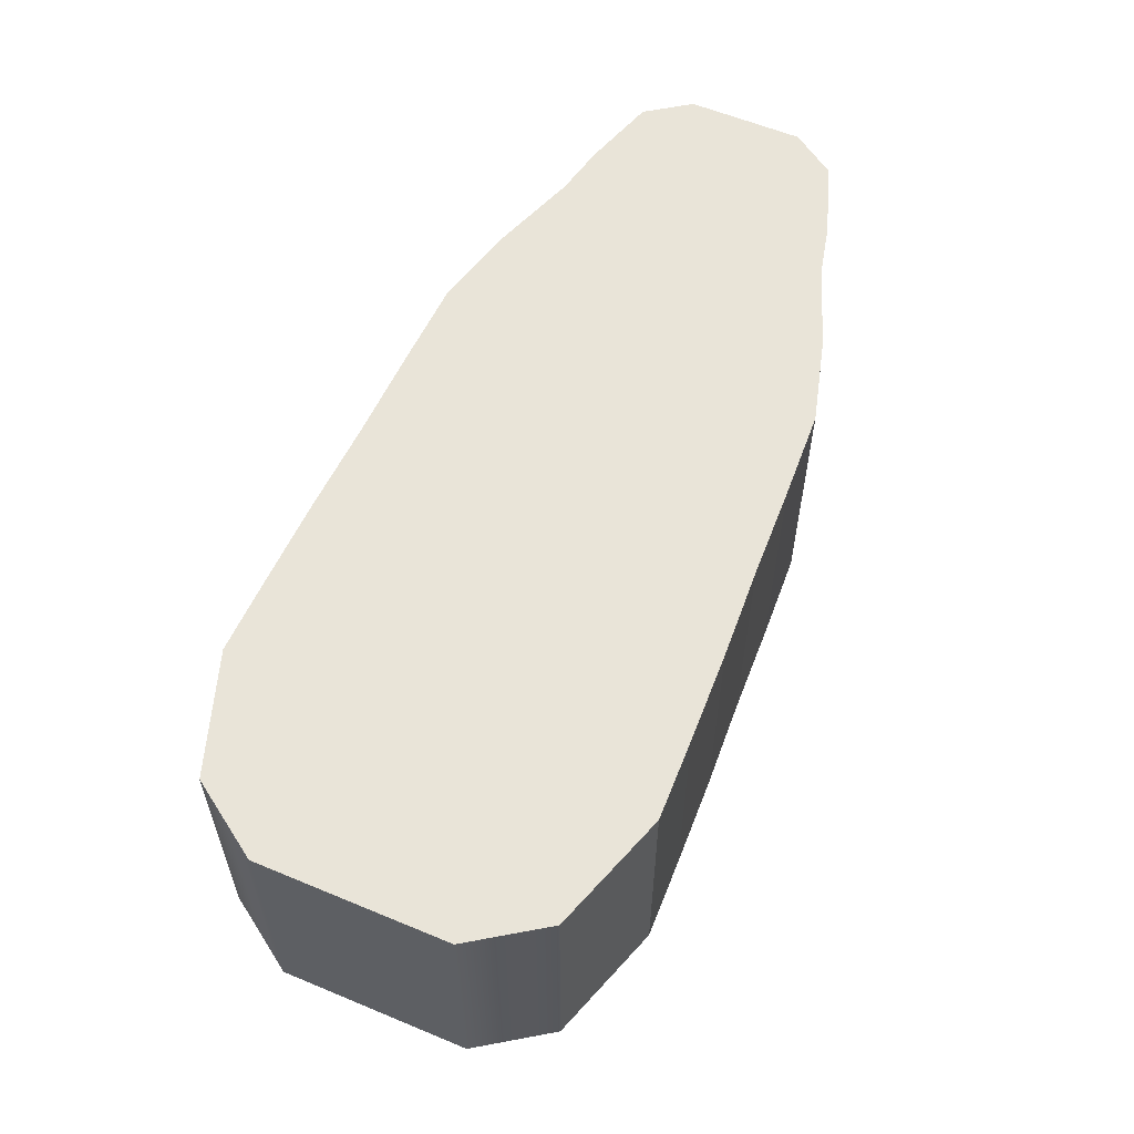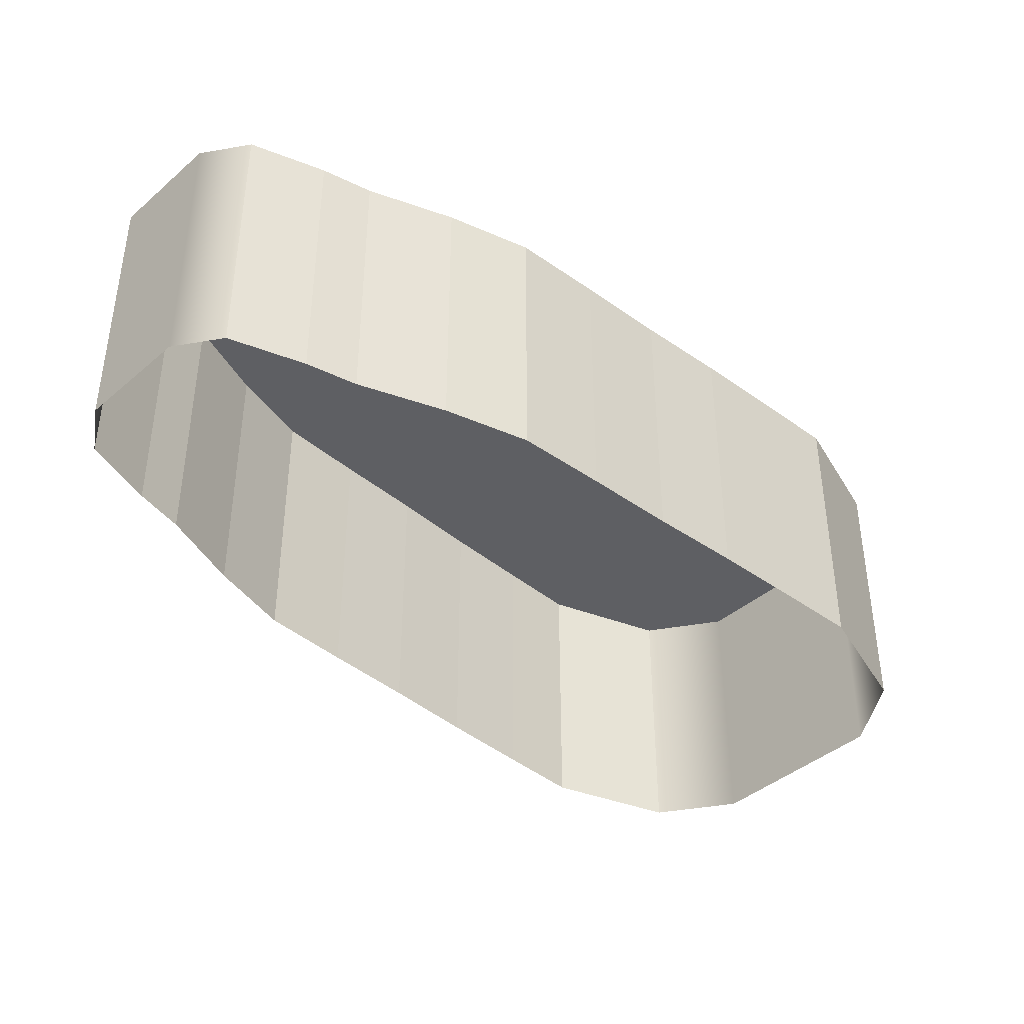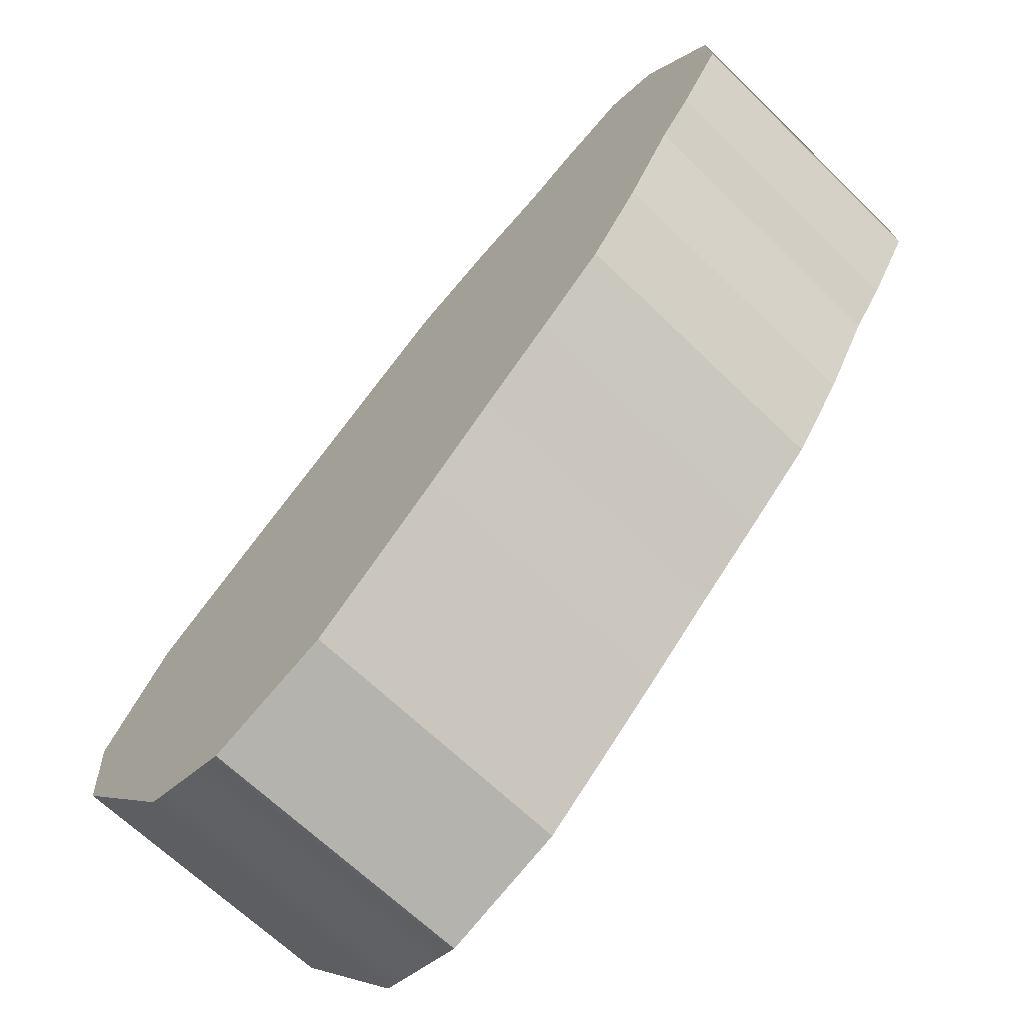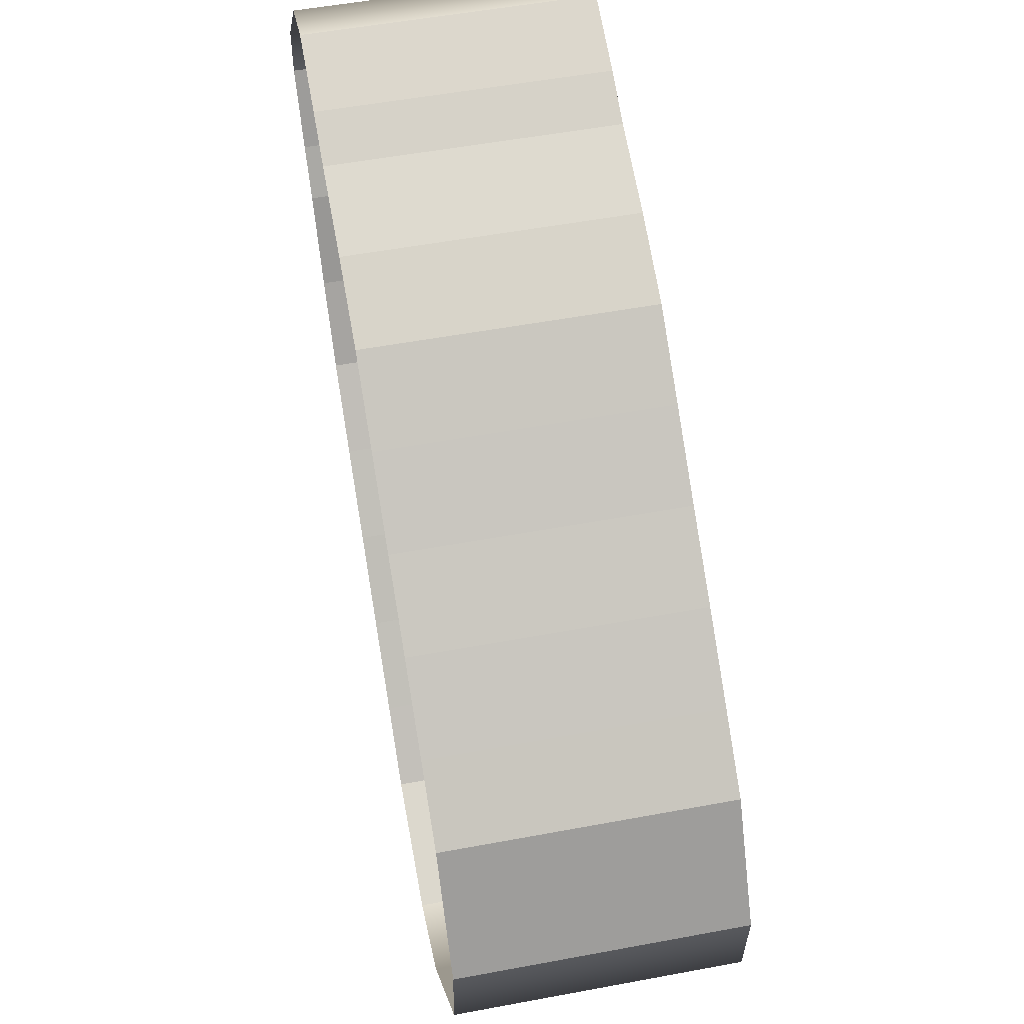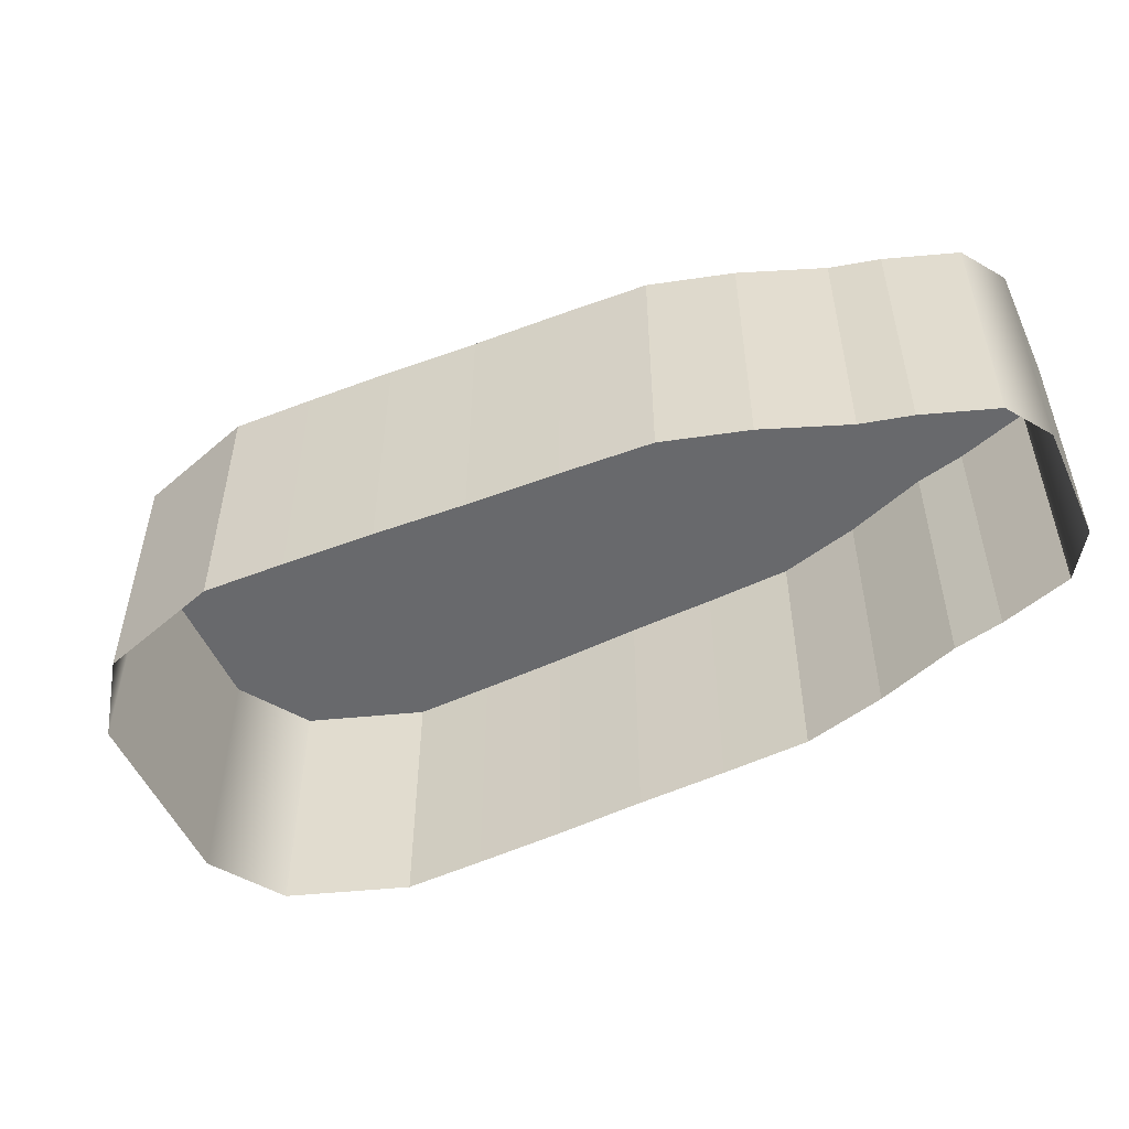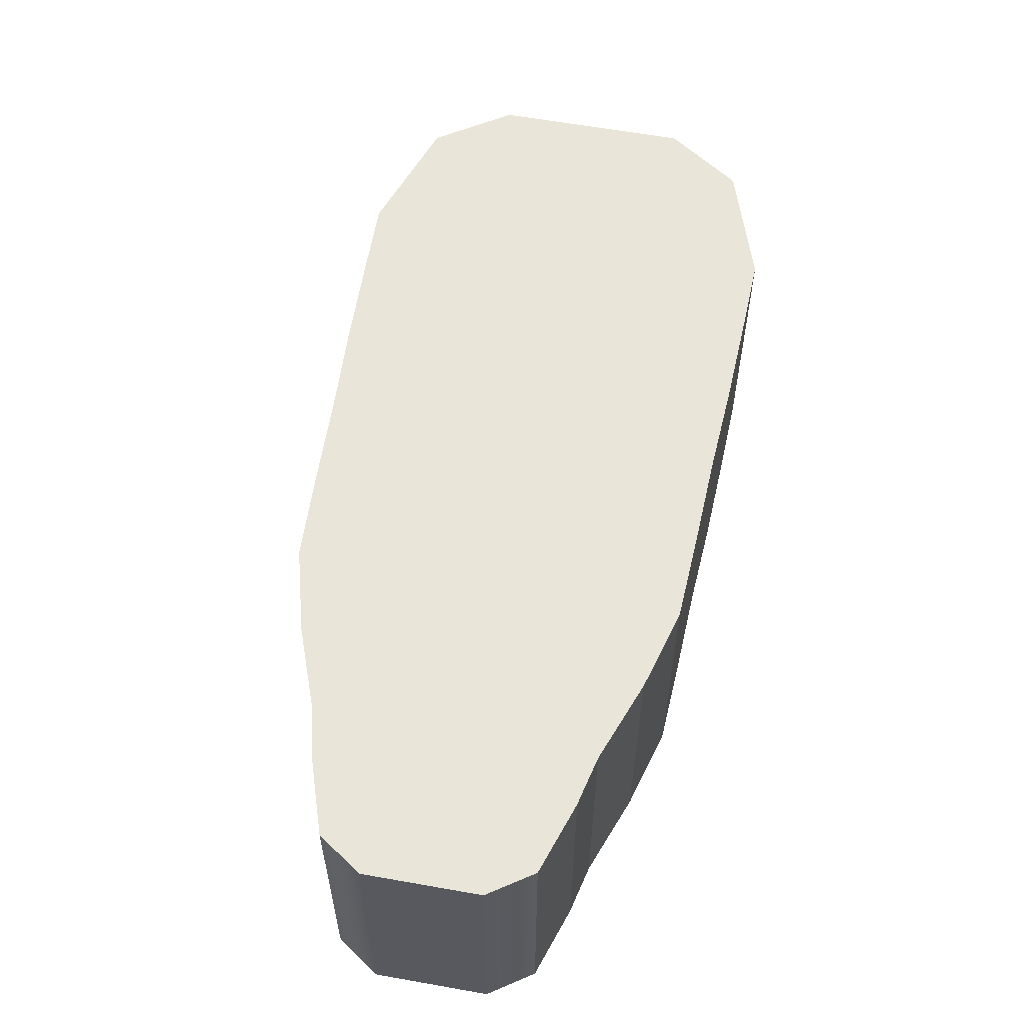
<metadata>
{"format":"obj","ext":"obj","renderer":"f3d","projection":"perspective","resolution":1024,"background":"white","views":[{"elev":59.8,"azim":151.2,"up":"+Y"},{"elev":-40.9,"azim":-5.4,"up":"+Y"},{"elev":-66.0,"azim":-134.3,"up":"+Z"},{"elev":54.0,"azim":78.8,"up":"+Z"},{"elev":-52.8,"azim":-117.7,"up":"+Y"},{"elev":58.1,"azim":-41.2,"up":"+Y"}]}
</metadata>
<code>
g
v 79.41 18.6 -96.55
v 92.39 18.6 -79.91
v 70.03 18.6 -99.56
v 93.04 18.6 -70.09
v 56.75 18.6 -94.85
v 85.25 18.6 -58.35
v 49.86 18.6 -89.13
v 78.03 18.6 -53.05
v 42.25 18.6 -82.71
v 69.96 18.6 -47.23
v 34.74 18.6 -76.15
v 61.8 18.6 -41.56
v 27.13 18.6 -69.71
v 53.75 18.6 -35.73
v 19.64 18.6 -63.22
v 45.71 18.6 -30.04
v 13.93 18.6 -55.54
v 36.96 18.6 -26.34
v 8.809 18.6 -47.13
v 27.65 18.6 -23.33
v 5.273 18.6 -42.69
v 22.53 18.6 -20.91
v 0.6474 18.6 -35.61
v 14.58 18.6 -18.03
v 1.08 18.6 -29.72
v 8.942 18.6 -19.8
v 79.41 18.6 -96.55
v 79.41 -11.4 -96.55
v 70.03 18.6 -99.56
v 70.03 -11.4 -99.56
v 70.03 18.6 -99.56
v 70.03 -11.4 -99.56
v 56.75 18.6 -94.85
v 56.75 -11.4 -94.85
v 56.75 18.6 -94.85
v 56.75 -11.4 -94.85
v 49.86 18.6 -89.13
v 49.86 -11.4 -89.13
v 49.86 18.6 -89.13
v 49.86 -11.4 -89.13
v 42.25 18.6 -82.71
v 42.25 -11.4 -82.71
v 42.25 18.6 -82.71
v 42.25 -11.4 -82.71
v 34.74 18.6 -76.15
v 34.74 -11.4 -76.15
v 34.74 18.6 -76.15
v 34.74 -11.4 -76.15
v 27.13 18.6 -69.71
v 27.13 -11.4 -69.71
v 27.13 18.6 -69.71
v 27.13 -11.4 -69.71
v 19.64 18.6 -63.22
v 19.64 -11.4 -63.22
v 19.64 18.6 -63.22
v 19.64 -11.4 -63.22
v 13.93 18.6 -55.54
v 13.93 -11.4 -55.54
v 13.93 18.6 -55.54
v 13.93 -11.4 -55.54
v 8.809 18.6 -47.13
v 8.809 -11.4 -47.13
v 8.809 18.6 -47.13
v 8.809 -11.4 -47.13
v 5.273 18.6 -42.69
v 5.273 -11.4 -42.69
v 5.273 18.6 -42.69
v 5.273 -11.4 -42.69
v 0.6474 18.6 -35.61
v 0.6474 -11.4 -35.61
v 0.6474 18.6 -35.61
v 0.6474 -11.4 -35.61
v 1.08 18.6 -29.72
v 1.08 -11.4 -29.72
v 92.39 18.6 -79.91
v 92.39 -11.4 -79.91
v 93.04 18.6 -70.09
v 93.04 -11.4 -70.09
v 93.04 18.6 -70.09
v 93.04 -11.4 -70.09
v 85.25 18.6 -58.35
v 85.25 -11.4 -58.35
v 85.25 18.6 -58.35
v 85.25 -11.4 -58.35
v 78.03 18.6 -53.05
v 78.03 -11.4 -53.05
v 78.03 18.6 -53.05
v 78.03 -11.4 -53.05
v 69.96 18.6 -47.23
v 69.96 -11.4 -47.23
v 69.96 18.6 -47.23
v 69.96 -11.4 -47.23
v 61.8 18.6 -41.56
v 61.8 -11.4 -41.56
v 61.8 18.6 -41.56
v 61.8 -11.4 -41.56
v 53.75 18.6 -35.73
v 53.75 -11.4 -35.73
v 53.75 18.6 -35.73
v 53.75 -11.4 -35.73
v 45.71 18.6 -30.04
v 45.71 -11.4 -30.04
v 45.71 18.6 -30.04
v 45.71 -11.4 -30.04
v 36.96 18.6 -26.34
v 36.96 -11.4 -26.34
v 36.96 18.6 -26.34
v 36.96 -11.4 -26.34
v 27.65 18.6 -23.33
v 27.65 -11.4 -23.33
v 27.65 18.6 -23.33
v 27.65 -11.4 -23.33
v 22.53 18.6 -20.91
v 22.53 -11.4 -20.91
v 22.53 18.6 -20.91
v 22.53 -11.4 -20.91
v 14.58 18.6 -18.03
v 14.58 -11.4 -18.03
v 14.58 18.6 -18.03
v 14.58 -11.4 -18.03
v 8.942 18.6 -19.8
v 8.942 -11.4 -19.8
g _0
f 3 2 1
f 2 3 4
f 5 4 3
f 4 5 6
f 7 6 5
f 6 7 8
f 9 8 7
f 8 9 10
f 11 10 9
f 10 11 12
f 13 12 11
f 12 13 14
f 15 14 13
f 14 15 16
f 17 16 15
f 16 17 18
f 19 18 17
f 18 19 20
f 21 20 19
f 20 21 22
f 23 22 21
f 22 23 24
f 25 24 23
f 24 25 26
g _1
f 27 28 29
f 30 29 28
f 31 32 33
f 34 33 32
f 35 36 37
f 38 37 36
f 39 40 41
f 42 41 40
f 43 44 45
f 46 45 44
f 47 48 49
f 50 49 48
f 51 52 53
f 54 53 52
f 55 56 57
f 58 57 56
f 59 60 61
f 62 61 60
f 63 64 65
f 66 65 64
f 67 68 69
f 70 69 68
f 71 72 73
f 74 73 72
f 77 76 75
f 76 77 78
f 81 80 79
f 80 81 82
f 85 84 83
f 84 85 86
f 89 88 87
f 88 89 90
f 93 92 91
f 92 93 94
f 97 96 95
f 96 97 98
f 101 100 99
f 100 101 102
f 105 104 103
f 104 105 106
f 109 108 107
f 108 109 110
f 113 112 111
f 112 113 114
f 117 116 115
f 116 117 118
f 121 120 119
f 120 121 122
f 75 28 27
f 28 75 76
f 73 74 121
f 122 121 74

</code>
